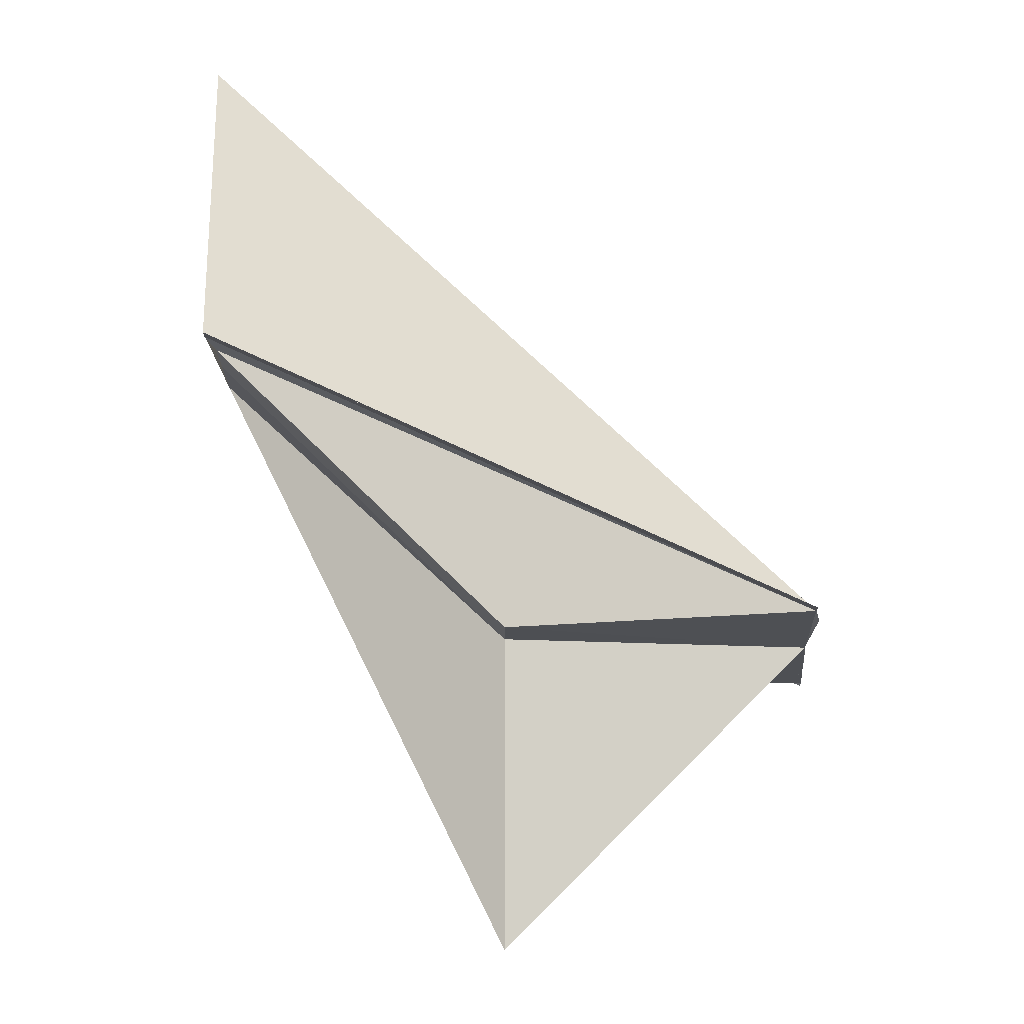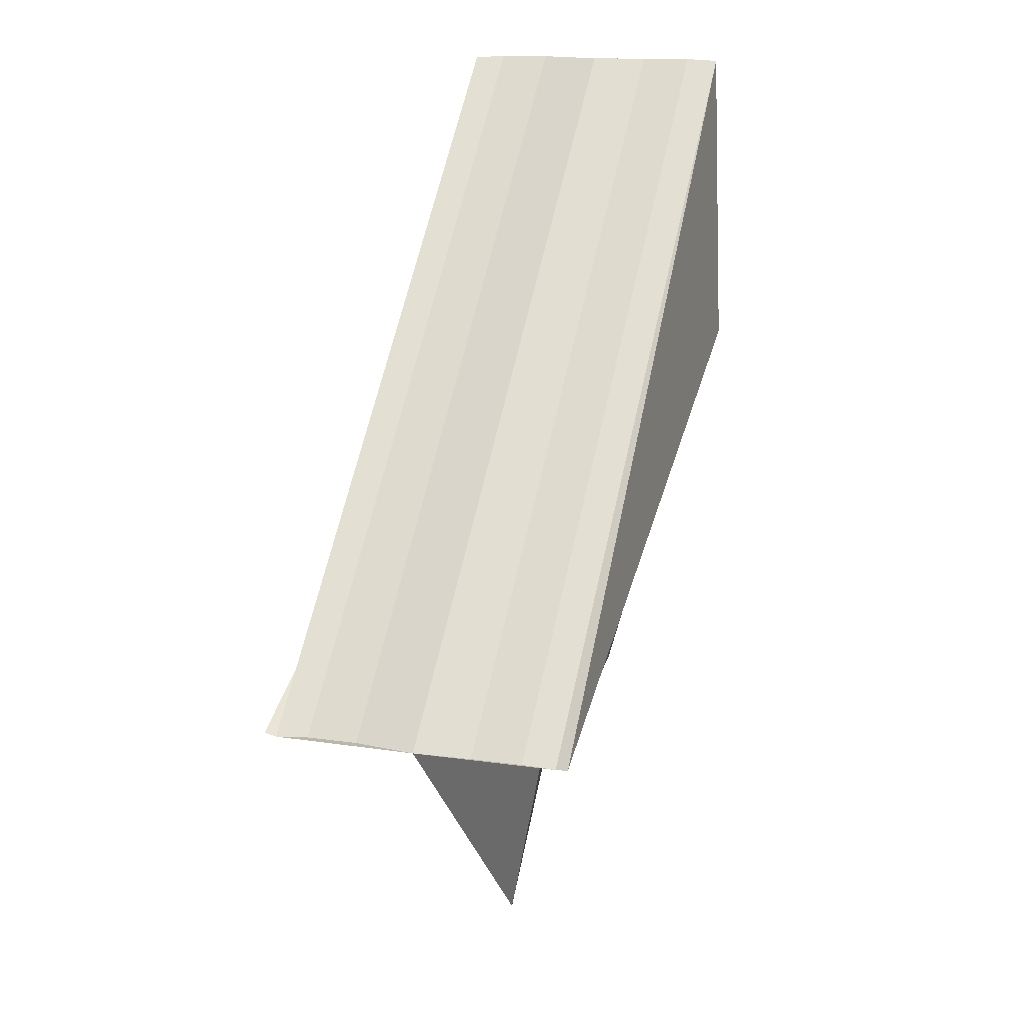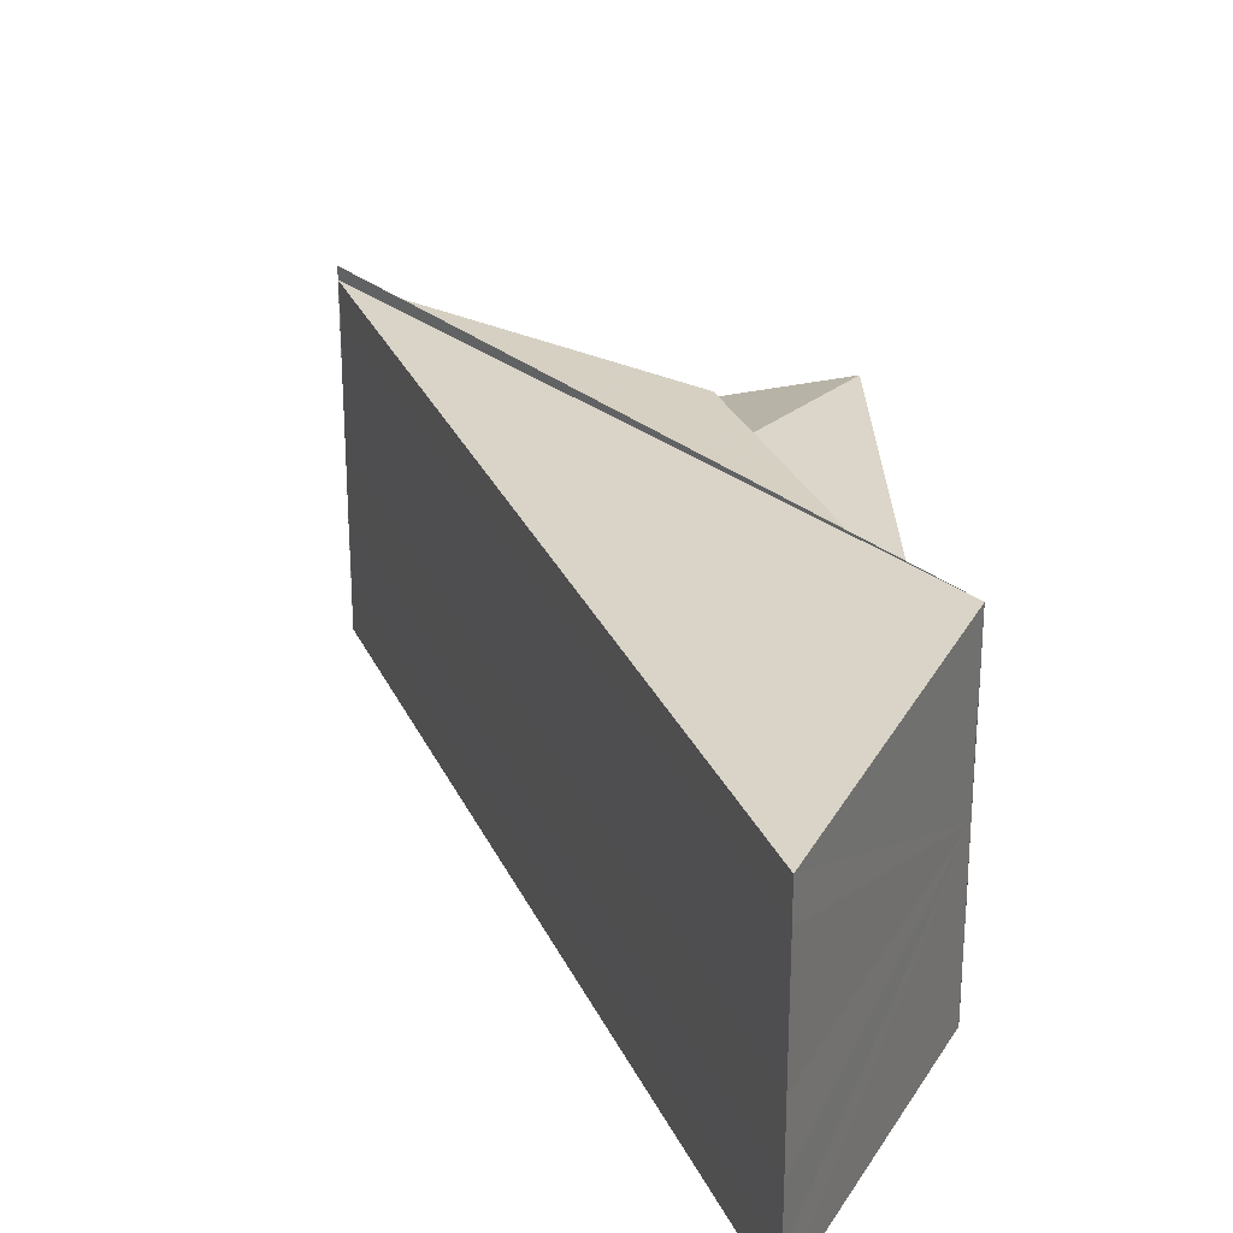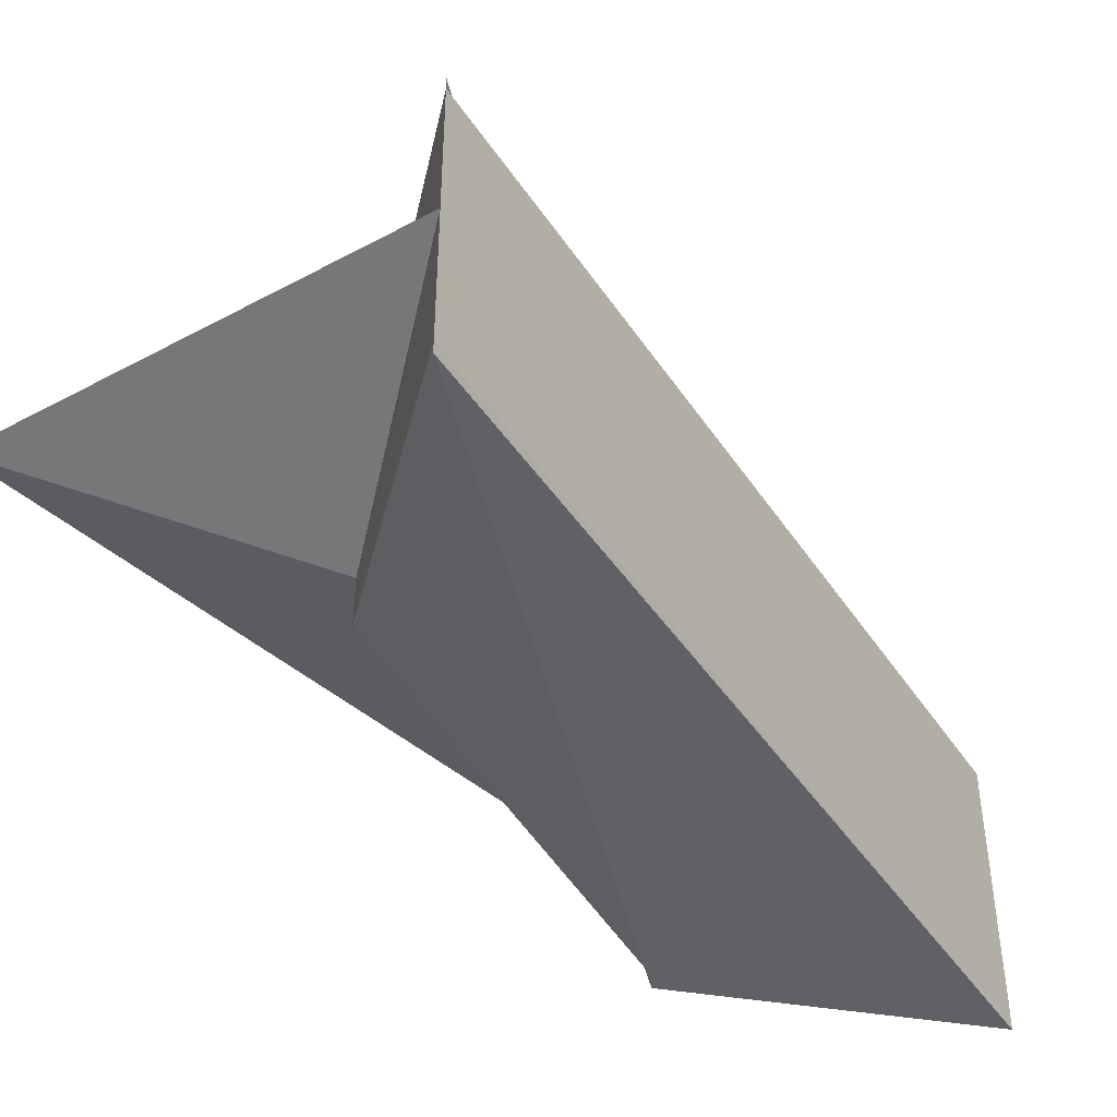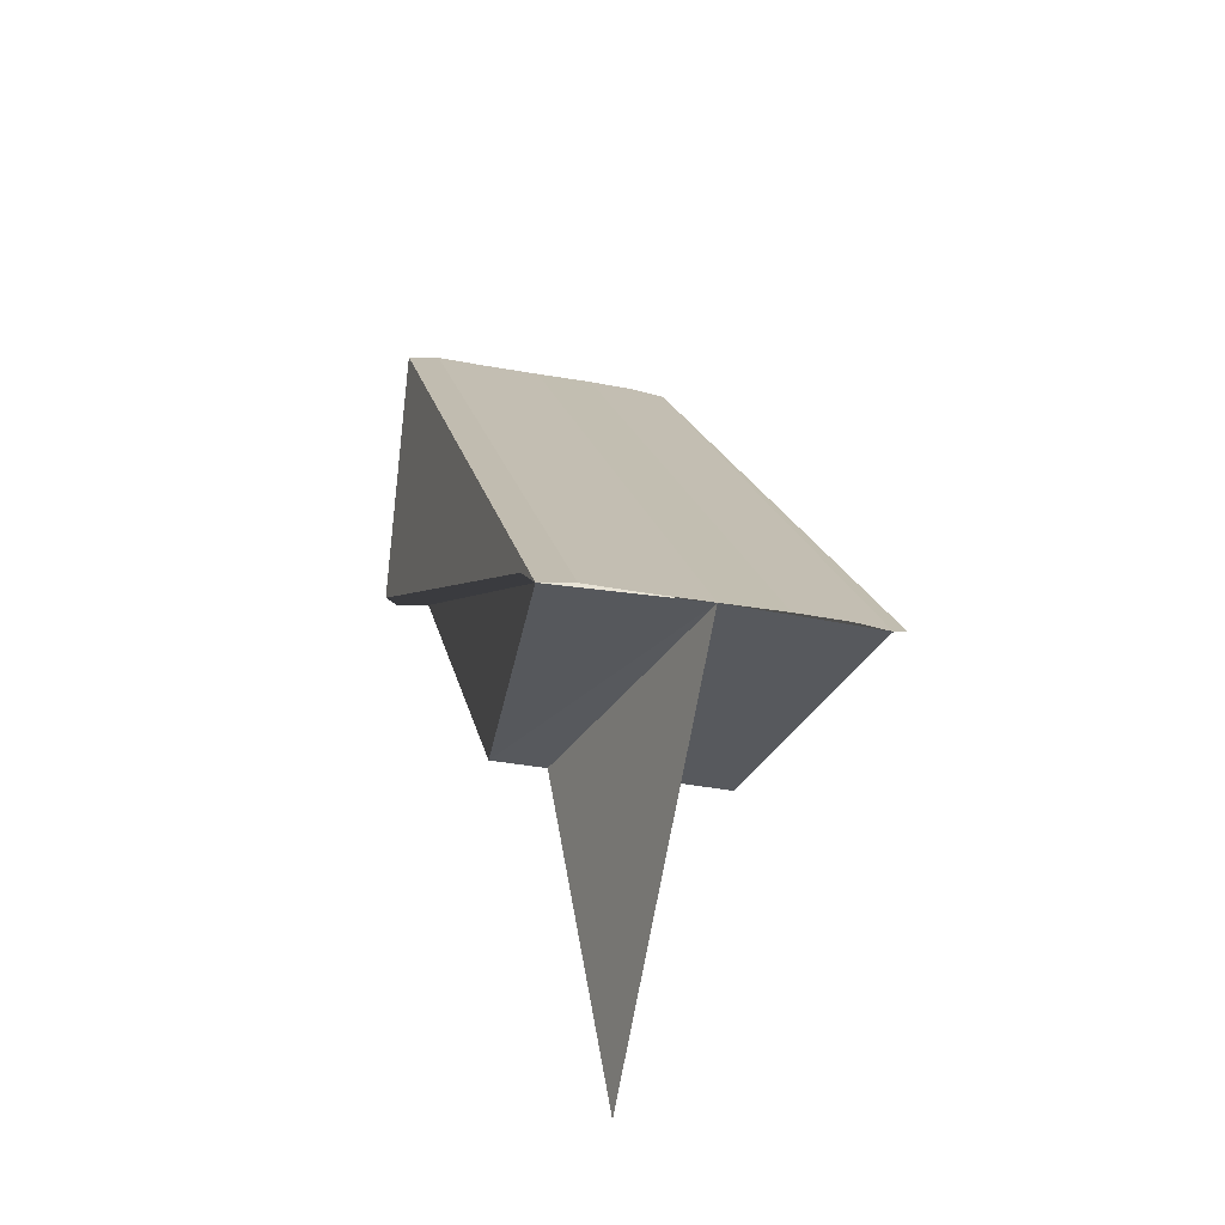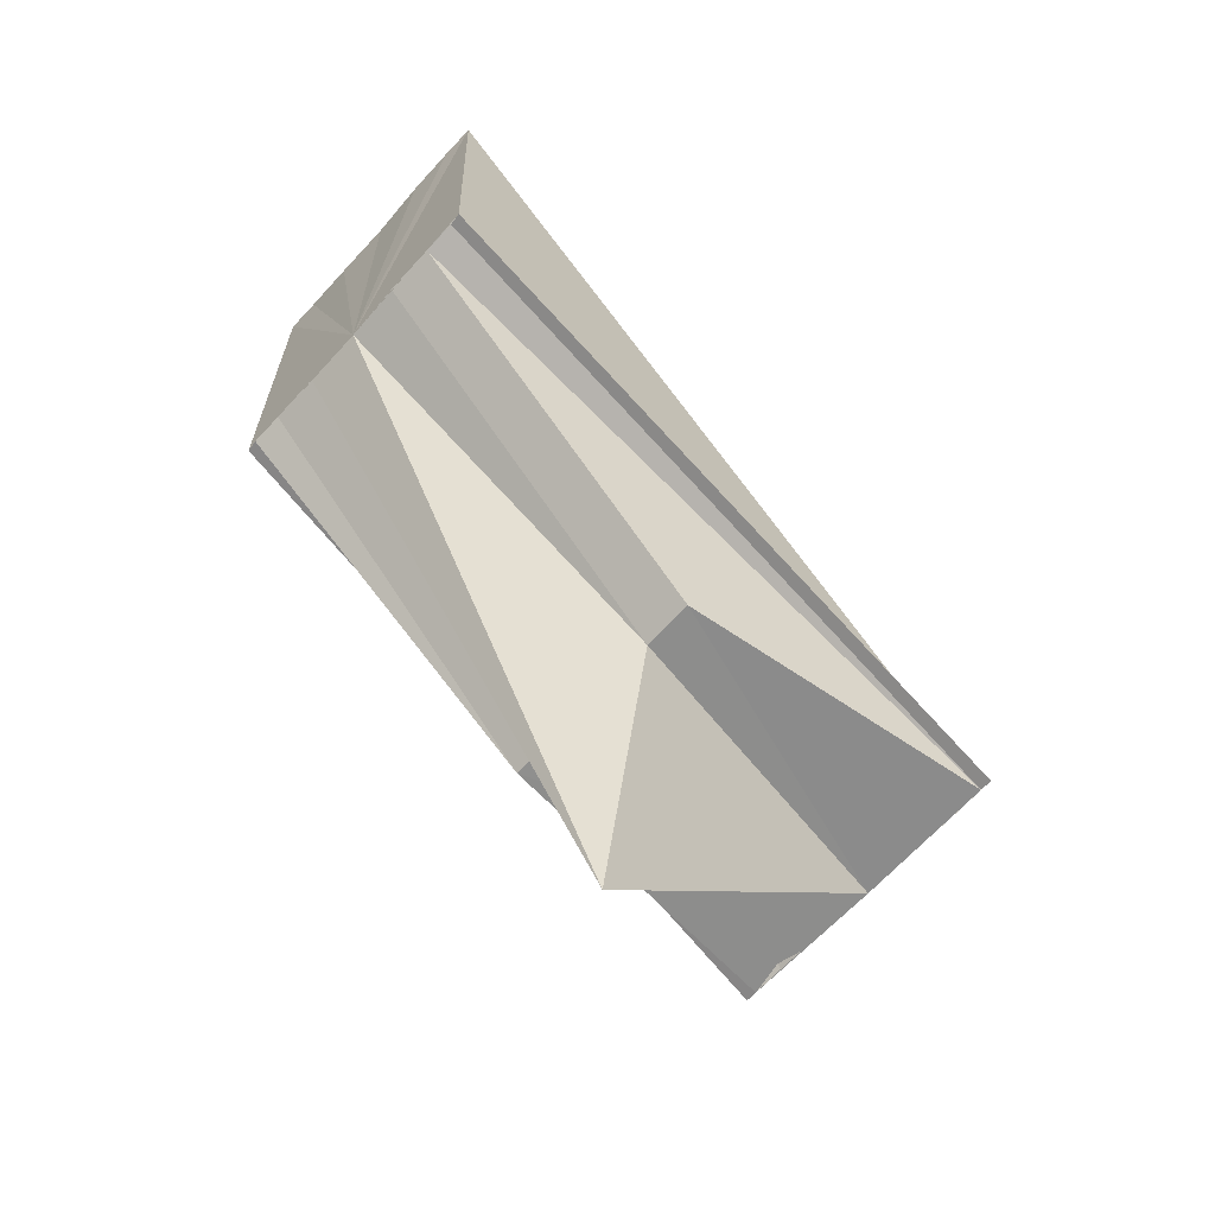
<metadata>
{"format":"obj","ext":"obj","renderer":"f3d","projection":"perspective","resolution":1024,"background":"white","views":[{"elev":-19.0,"azim":3.0,"up":"+Y"},{"elev":15.4,"azim":107.9,"up":"+Y"},{"elev":28.1,"azim":-155.1,"up":"+Z"},{"elev":-45.7,"azim":76.3,"up":"+Z"},{"elev":-29.1,"azim":74.8,"up":"+Y"},{"elev":-63.1,"azim":-41.5,"up":"+Y"}]}
</metadata>
<code>
o 14489
v 2231 1857 8.469
v 2231 1857 8.469
v 2231 1857 8.469
v 2231 1857 8.468
v 2231 1857 8.468
v 2231 1857 8.469
v 2231 1857 8.469
v 2231 1857 8.469
v 2231 1857 8.468
v 2231 1857 8.469
v 2231 1857 8.468
v 2231 1857 8.466
v 2231 1857 8.468
v 2231 1857 8.466
v 2231 1857 8.464
v 2231 1857 8.466
v 2231 1857 8.464
v 2231 1857 8.462
v 2231 1857 8.462
v 2231 1857 8.464
v 2231 1857 8.461
v 2231 1857 8.462
v 2231 1857 8.461
v 2231 1857 8.46
v 2231 1857 8.461
v 2231 1857 8.46
v 2231 1857 8.469
v 2231 1857 8.468
v 2231 1857 8.466
v 2231 1857 8.468
v 2231 1857 8.461
v 2231 1857 8.46
v 2231 1857 8.459
v 2231 1857 8.461
v 2231 1857 8.462
v 2231 1857 8.462
v 2231 1857 8.464
v 2231 1857 8.464
v 2231 1857 8.464
v 2231 1857 8.464
v 2231 1857 8.466
v 2231 1857 8.468
v 2231 1857 8.464
v 2231 1857 8.464
v 2231 1857 8.46
v 2231 1857 8.459
v 2231 1857 8.461
v 2231 1857 8.462
v 2231 1857 8.46
v 2231 1857 8.459
v 2231 1857 8.46
v 2231 1857 8.459
v 2231 1857 8.459
v 2231 1857 8.459
v 2231 1857 8.464
v 2231 1857 8.466
v 2231 1857 8.468
v 2231 1857 8.469
v 2231 1857 8.469
v 2231 1857 8.469
v 2231 1857 8.469
v 2231 1857 8.468
v 2231 1857 8.469
v 2231 1857 8.469
f 1 2 3
f 4 2 5
f 6 2 7
f 8 9 10
f 10 9 11
f 9 12 13
f 11 12 14
f 12 15 16
f 14 15 17
f 17 18 19
f 15 18 20
f 18 21 22
f 19 21 23
f 21 24 25
f 23 24 26
f 15 27 28
f 29 28 30
f 15 31 24
f 24 31 32
f 33 24 32
f 32 31 34
f 15 35 31
f 31 35 34
f 34 35 36
f 37 38 35
f 35 39 36
f 36 39 40
f 39 41 40
f 15 42 41
f 41 42 29
f 40 41 29
f 43 41 44
f 40 45 46
f 40 47 45
f 40 48 47
f 49 50 45
f 51 50 52
f 53 49 54
f 40 55 48
f 40 56 55
f 40 57 56
f 40 58 57
f 40 59 58
f 60 61 59
f 62 63 60
f 63 64 60

</code>
